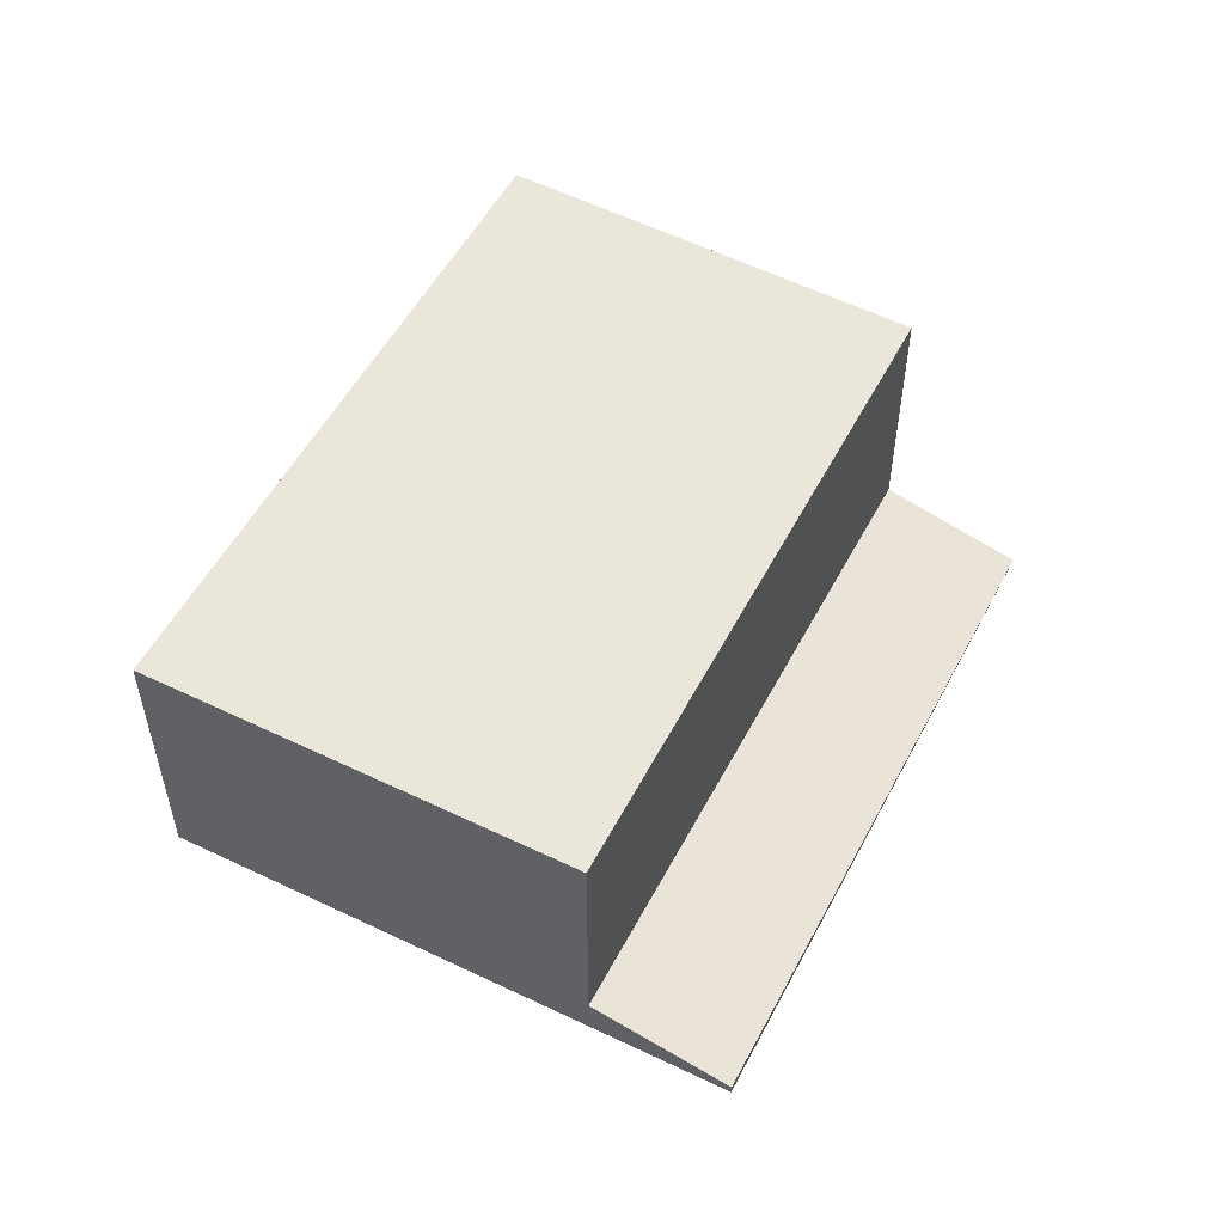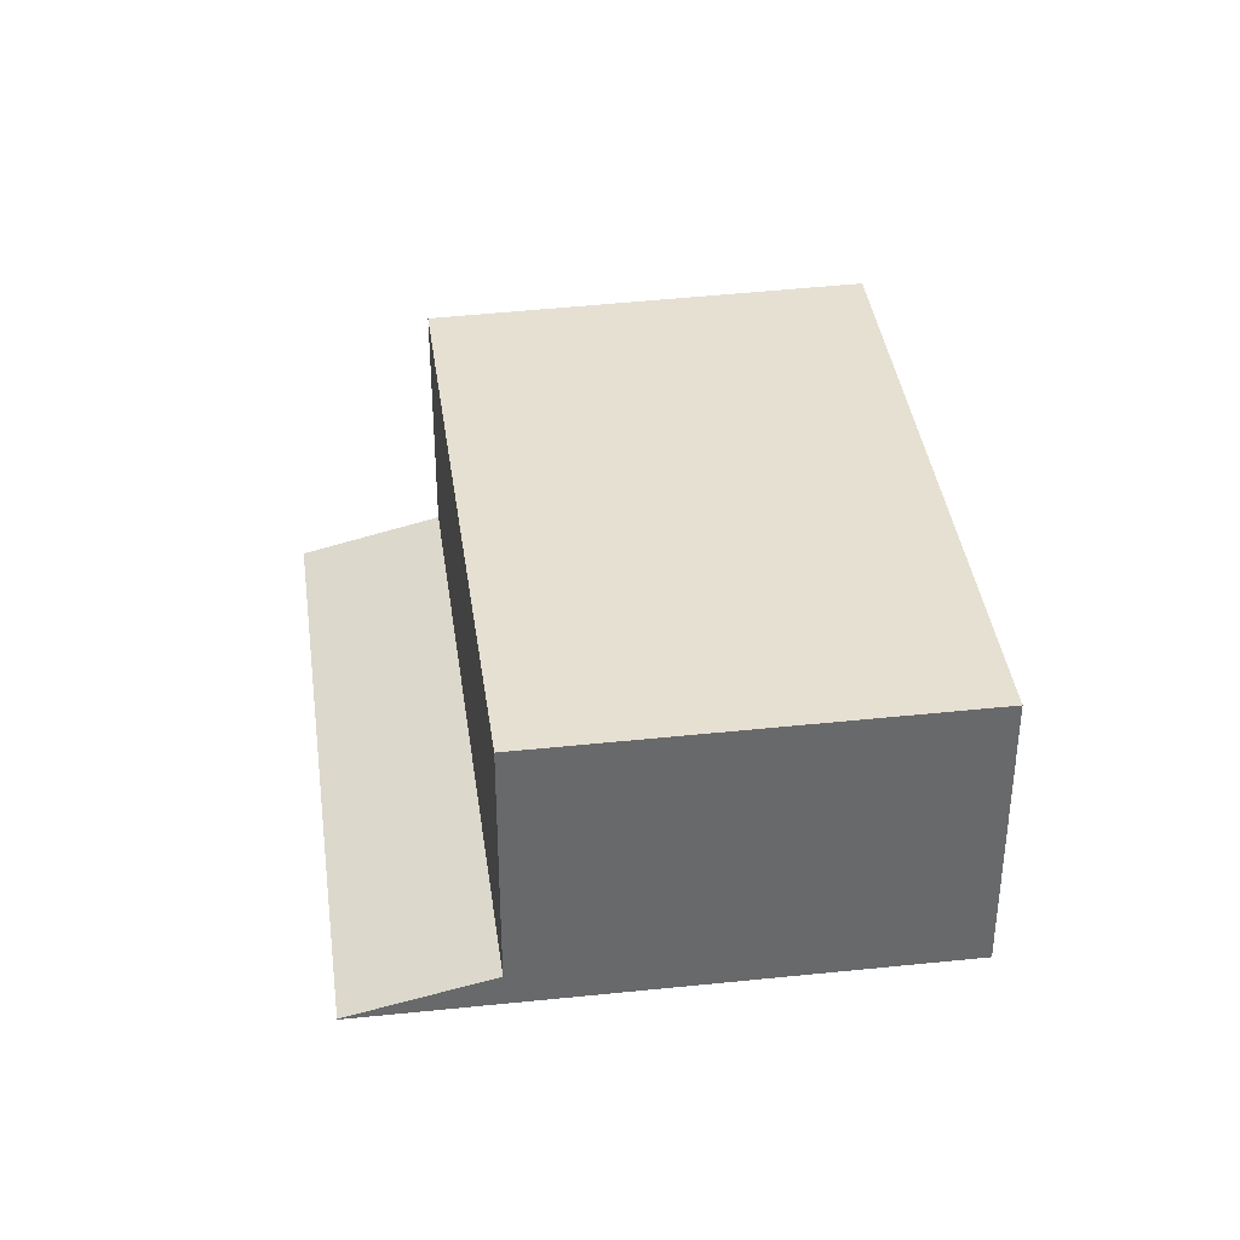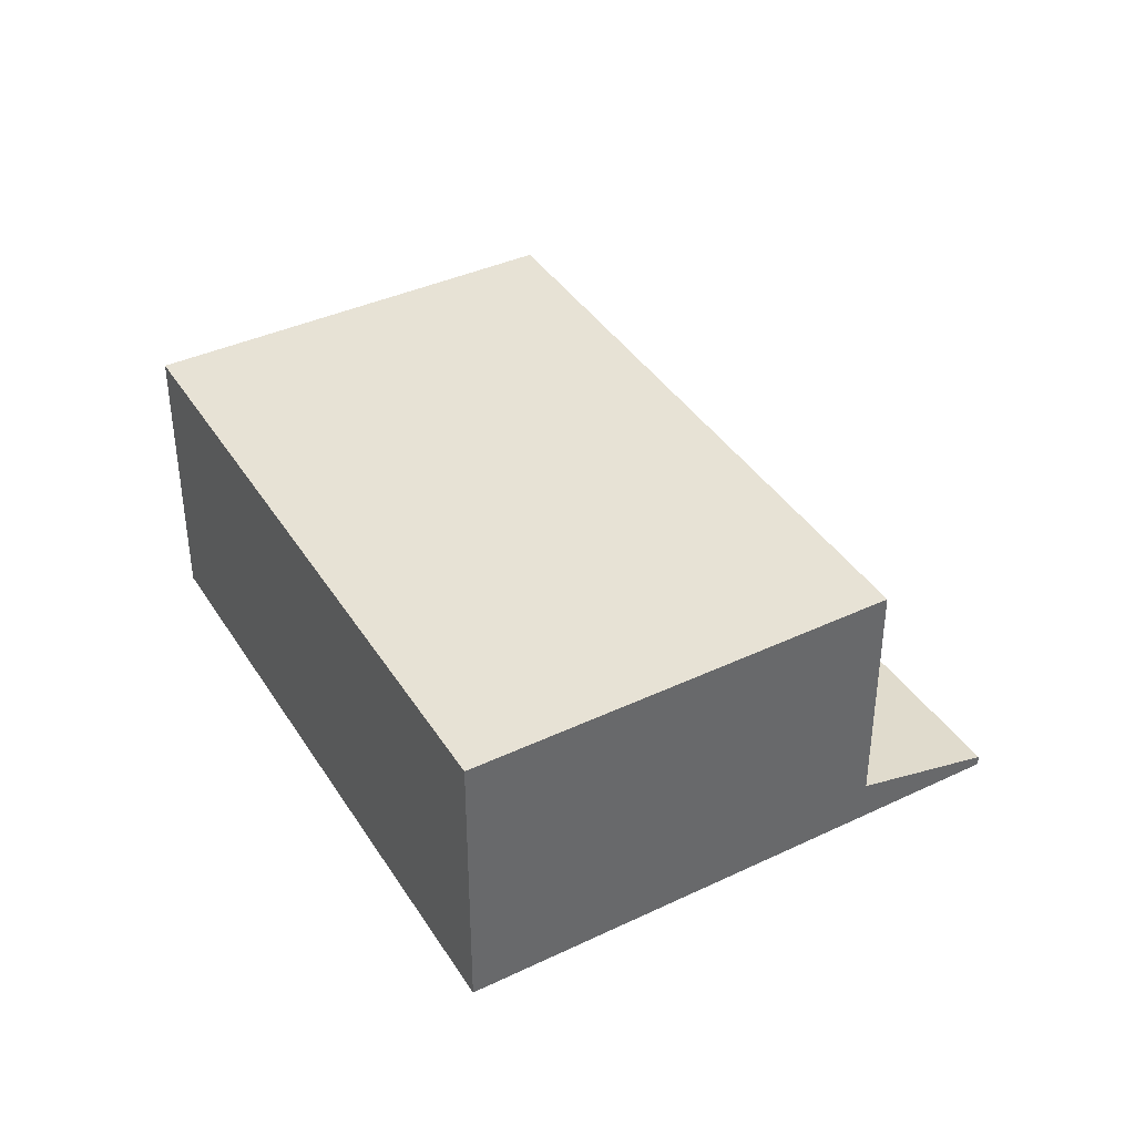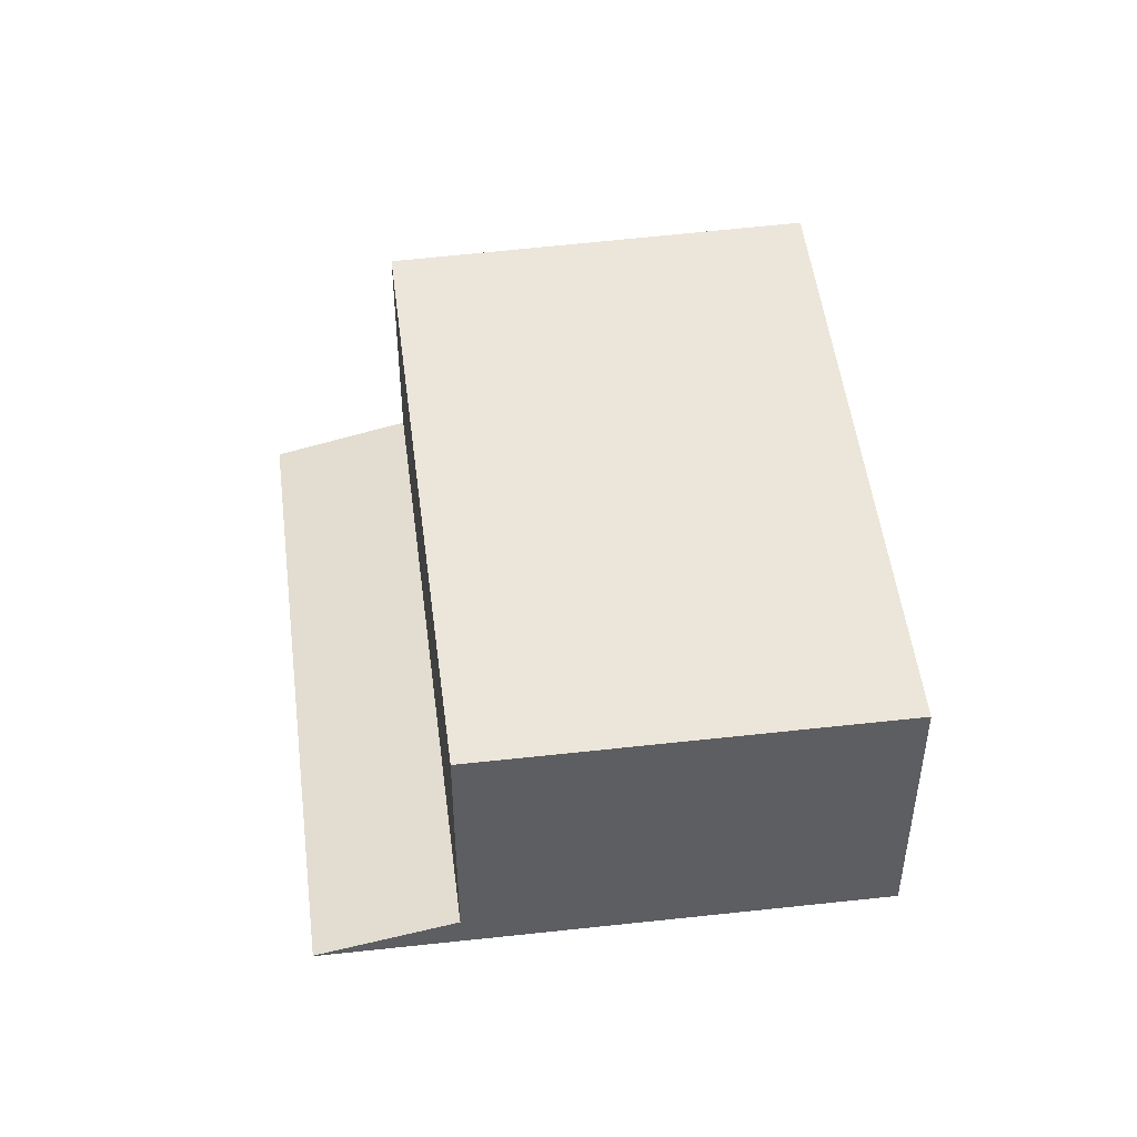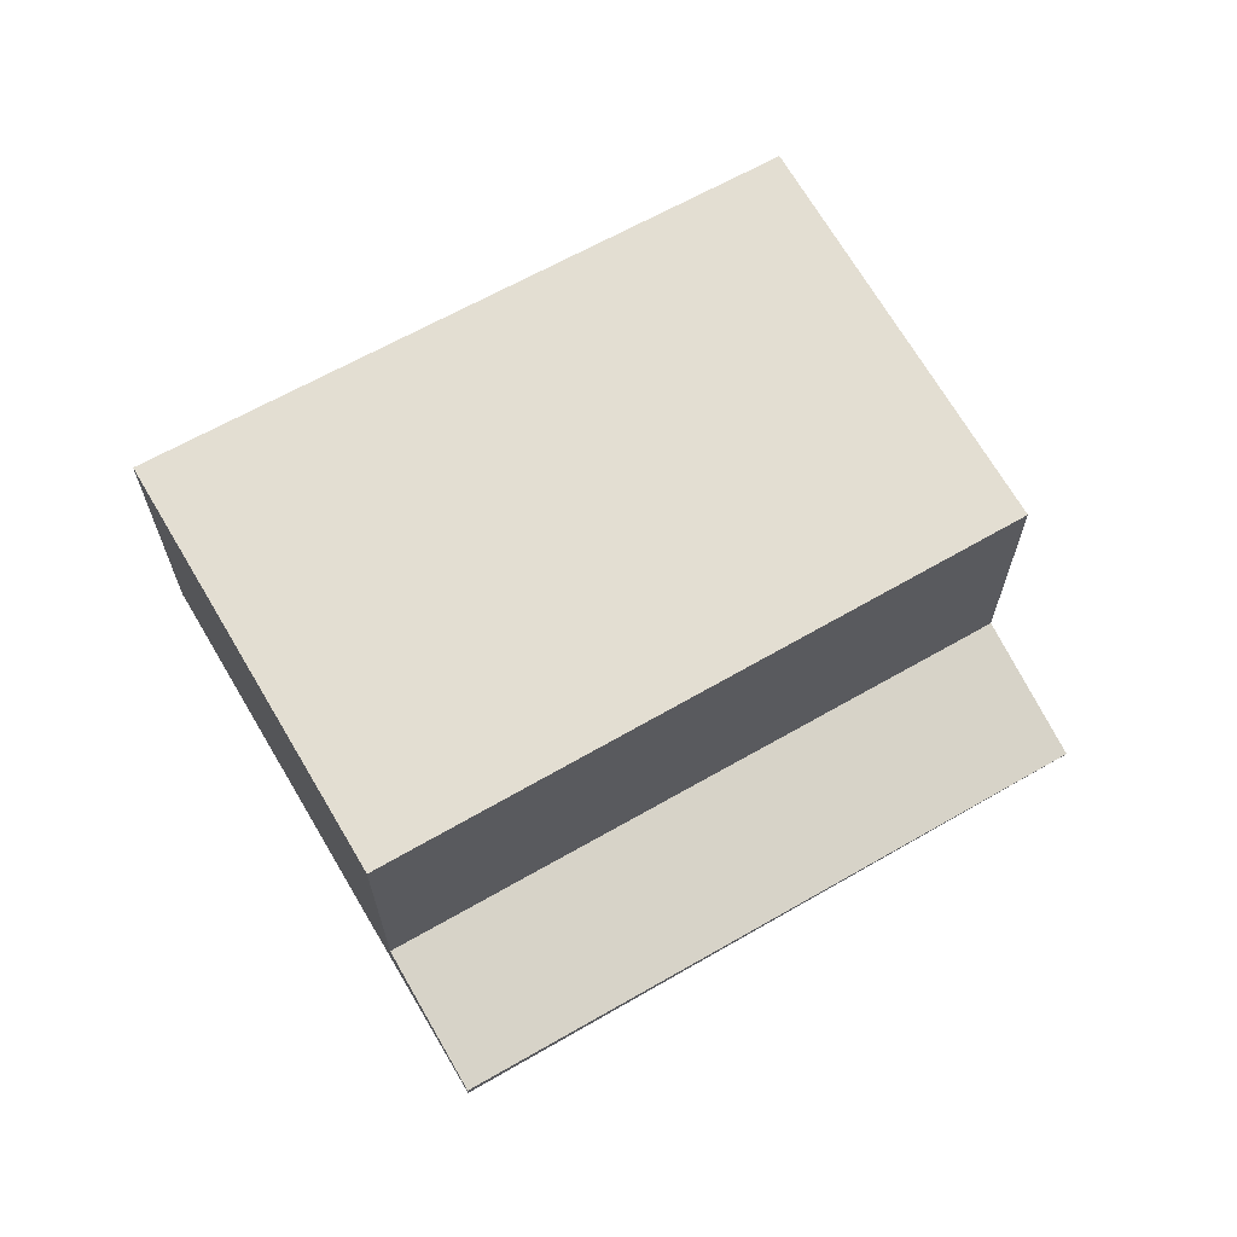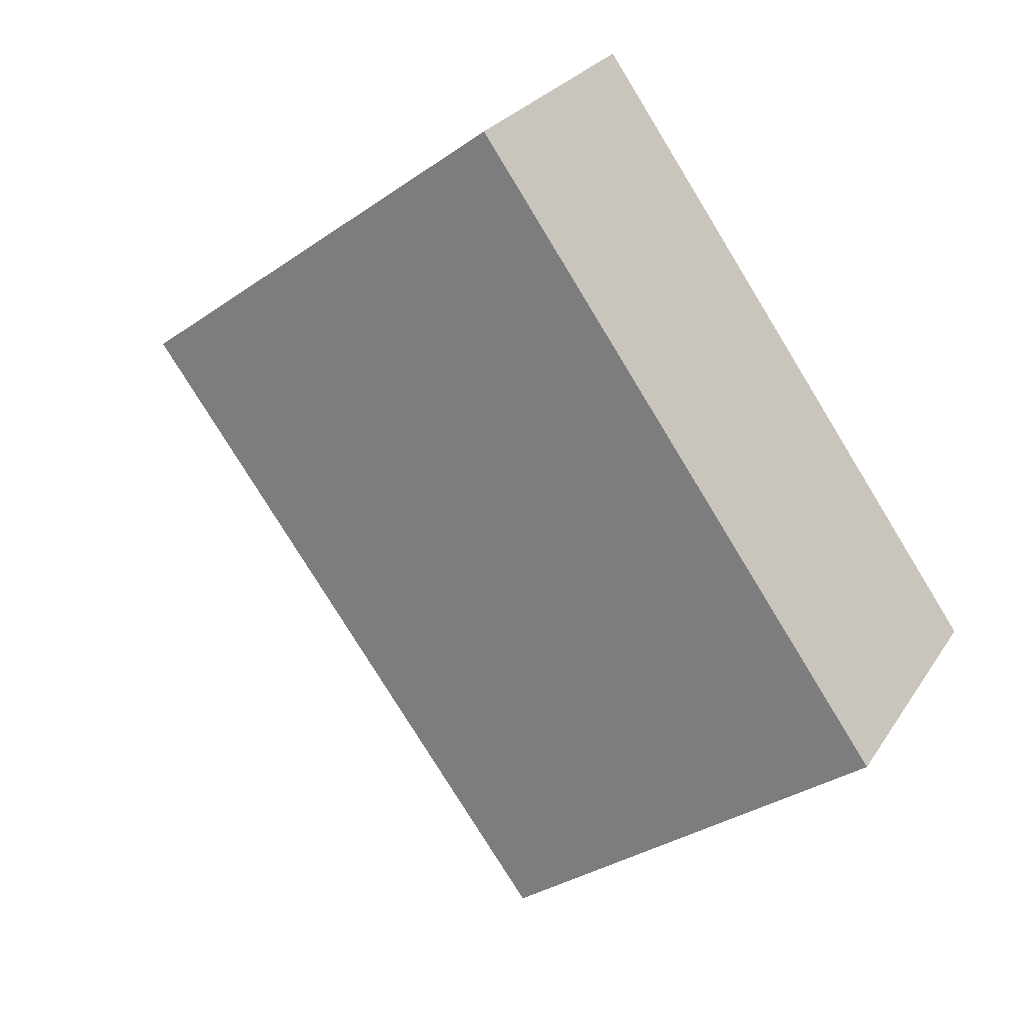
<metadata>
{"format":"obj","ext":"obj","renderer":"f3d","projection":"perspective","resolution":1024,"background":"white","views":[{"elev":55.0,"azim":-116.6,"up":"+Z"},{"elev":37.8,"azim":28.2,"up":"+Z"},{"elev":40.2,"azim":-174.0,"up":"+Z"},{"elev":48.8,"azim":28.8,"up":"+Z"},{"elev":67.3,"azim":-84.0,"up":"+Z"},{"elev":25.8,"azim":25.4,"up":"+Y"}]}
</metadata>
<code>
v -65.77 146.2 -2.433
v -70.55 153 -2.433
v -71.52 142.1 -5.966
v -76.35 148.7 -5.853
v -70.5 152.9 -2.433
v -69.64 151.7 -2.433
v -70.23 152.5 -2.433
v -72.78 149.4 -2.454
v -73.41 150.3 -2.454
v -73.69 150.7 -2.454
v -69.64 151.7 -2.433
v -70.23 152.5 -2.433
v -70.51 152.9 -2.433
v -70.08 143.1 -2.461
v -74.92 149.8 -2.462
v -75.11 149.6 -5.509
v -75.41 147.4 -5.875
v -74.92 149.8 -5.456
v -73.99 148.5 -5.478
v -70.08 143.1 -5.569
v -75.62 149.3 -5.65
v -74.68 148 -5.672
v -70.78 142.6 -5.763
v -75.35 147.5 -5.858
v -76.27 148.8 -5.831
v -72.69 143.7 -5.939
v -76 148.4 -5.839
v -75.34 148.9 -5.656
v -76.08 148.3 -5.859
v -70.08 143.1 -5.569
v -74.92 149.8 -5.456
v -70.08 143.1 -3.506
v -74.92 149.8 -3.439
v -74.92 149.8 -5.456
v -74.92 149.8 -2.462
v -74.92 149.8 -3.439
v -73.99 148.5 -5.478
v -73.99 148.5 -2.462
v -73.99 148.5 -3.452
v -74.64 149.4 -5.463
v -74.64 149.4 -2.462
v -74.64 149.4 -3.443
v -74.64 149.4 -5.463
v -73.7 150.7 -2.454
v -68.95 143.9 -2.454
v -70.56 153 -2.433
v -65.77 146.2 -2.433
v -74.92 149.8 -2.462
v -74.92 149.8 -2.462
v -74.92 149.8 -5.456
v -74.64 149.4 -2.462
v -73.99 148.5 -2.462
v -70.08 143.1 -2.461
v -74.27 148.9 -2.462
v -74.27 148.9 -5.472
v -74.27 148.9 -2.462
v -74.27 148.9 -3.448
v -74.27 148.9 -5.472
v -74.97 148.4 -5.665
v -73.05 149.7 -2.454
v -69.87 152 -2.433
v -69.87 152 -2.433
v -75.64 147.9 -5.85
v -75.71 147.8 -5.868
v -73.88 148.3 -2.462
v -72.67 149.2 -2.454
v -69.49 151.5 -2.433
v -69.49 151.5 -2.433
v -73.88 148.3 -5.481
v -74.59 147.8 -5.674
v -75.32 147.3 -5.877
v -75.26 147.3 -5.861
v -73.88 148.3 -5.481
v -73.88 148.3 -2.462
v -73.88 148.3 -3.453
v -73.86 148.6 -2.461
v -74.14 149 -2.461
v -70.04 143.1 -2.461
v -73.76 148.4 -2.461
v -74.77 149.9 -2.461
v -74.78 149.9 -2.461
v -74.5 149.5 -2.461
v -75.11 147.6 -5.791
v -75.4 148.1 -5.783
v -71.3 142.2 -5.906
v -75.02 147.5 -5.794
v -75.76 148.6 -5.772
v -76.03 148.9 -5.764
v -72.53 149 -2.454
v -69.35 151.3 -2.433
v -69.35 151.3 -2.433
v -73.74 148.1 -2.462
v -73.62 148.2 -2.461
v -73.74 148.1 -5.484
v -74.44 147.6 -5.677
v -75.18 147.1 -5.88
v -75.12 147.1 -5.865
v -74.88 147.3 -5.798
v -73.74 148.1 -5.484
v -73.74 148.1 -2.462
v -73.74 148.1 -3.455
v -68.96 143.9 -2.454
v -65.78 146.2 -2.433
v -65.77 146.2 -2.433
v -70.09 143.1 -2.461
v -70.04 143.1 -2.461
v -70.09 143.1 -5.569
v -70.79 142.6 -5.763
v -71.52 142.1 -5.966
v -71.31 142.2 -5.906
v -70.09 143.1 -5.569
v -70.09 143.1 -2.461
v -70.09 143.1 -3.506
v -65.77 146.2 -2.433
v -65.77 146.2 -2.433
v -65.77 146.2 -5.977
v -65.77 146.2 -5.977
v -70.56 153 -2.433
v -70.55 153 -2.433
v -70.55 153 -5.977
v -70.56 153 -5.977
v -71.3 142.2 -5.906
v -71.52 142.1 -5.966
v -71.52 142.1 -5.977
v -71.3 142.2 -5.977
v -76.08 148.3 -5.859
v -76.35 148.7 -5.853
v -76.35 148.7 -5.977
v -76.08 148.3 -5.977
v -70.55 153 -2.433
v -70.5 152.9 -2.433
v -70.5 152.9 -5.977
v -70.55 153 -5.977
v -69.87 152 -2.433
v -69.64 151.7 -2.433
v -69.64 151.7 -5.977
v -69.87 152 -5.977
v -70.5 152.9 -2.433
v -70.23 152.5 -2.433
v -70.23 152.5 -5.977
v -70.5 152.9 -5.977
v -75.62 149.3 -5.65
v -75.11 149.6 -5.509
v -75.11 149.6 -5.977
v -75.62 149.3 -5.977
v -75.32 147.3 -5.877
v -75.41 147.4 -5.875
v -75.41 147.4 -5.977
v -75.32 147.3 -5.977
v -76.03 148.9 -5.764
v -75.62 149.3 -5.65
v -75.62 149.3 -5.977
v -76.03 148.9 -5.977
v -70.08 143.1 -5.569
v -70.78 142.6 -5.763
v -70.78 142.6 -5.977
v -70.08 143.1 -5.977
v -76.35 148.7 -5.853
v -76.27 148.8 -5.831
v -76.27 148.8 -5.977
v -76.35 148.7 -5.977
v -71.52 142.1 -5.966
v -72.69 143.7 -5.939
v -72.69 143.7 -5.977
v -71.52 142.1 -5.977
v -75.71 147.8 -5.868
v -76.08 148.3 -5.859
v -76.08 148.3 -5.977
v -75.71 147.8 -5.977
v -74.78 149.9 -2.461
v -73.7 150.7 -2.454
v -73.7 150.7 -5.977
v -74.78 149.9 -5.977
v -65.77 146.2 -2.433
v -68.95 143.9 -2.454
v -68.95 143.9 -5.977
v -65.77 146.2 -5.977
v -73.7 150.7 -2.454
v -70.56 153 -2.433
v -70.56 153 -5.977
v -73.7 150.7 -5.977
v -65.77 146.2 -2.433
v -65.77 146.2 -2.433
v -65.77 146.2 -5.977
v -65.77 146.2 -5.977
v -75.11 149.6 -5.509
v -74.92 149.8 -5.456
v -74.92 149.8 -5.977
v -75.11 149.6 -5.977
v -70.04 143.1 -2.461
v -70.08 143.1 -2.461
v -70.08 143.1 -5.977
v -70.04 143.1 -5.977
v -70.23 152.5 -2.433
v -69.87 152 -2.433
v -69.87 152 -5.977
v -70.23 152.5 -5.977
v -75.41 147.4 -5.875
v -75.71 147.8 -5.868
v -75.71 147.8 -5.977
v -75.41 147.4 -5.977
v -69.64 151.7 -2.433
v -69.49 151.5 -2.433
v -69.49 151.5 -5.977
v -69.64 151.7 -5.977
v -75.18 147.1 -5.88
v -75.32 147.3 -5.877
v -75.32 147.3 -5.977
v -75.18 147.1 -5.977
v -68.95 143.9 -2.454
v -70.04 143.1 -2.461
v -70.04 143.1 -5.977
v -68.95 143.9 -5.977
v -74.92 149.8 -2.462
v -74.78 149.9 -2.461
v -74.78 149.9 -5.977
v -74.92 149.8 -5.977
v -70.78 142.6 -5.763
v -71.3 142.2 -5.906
v -71.3 142.2 -5.977
v -70.78 142.6 -5.977
v -76.27 148.8 -5.831
v -76.03 148.9 -5.764
v -76.03 148.9 -5.977
v -76.27 148.8 -5.977
v -69.49 151.5 -2.433
v -69.35 151.3 -2.433
v -69.35 151.3 -5.977
v -69.49 151.5 -5.977
v -72.69 143.7 -5.939
v -75.18 147.1 -5.88
v -75.18 147.1 -5.977
v -72.69 143.7 -5.977
v -69.35 151.3 -2.433
v -65.77 146.2 -2.433
v -65.77 146.2 -5.977
v -69.35 151.3 -5.977
v -71.52 142.1 -5.966
v -71.52 142.1 -5.966
v -71.52 142.1 -5.977
v -71.52 142.1 -5.977
v -76.35 148.7 -5.977
v -70.55 153 -5.977
v -65.77 146.2 -5.977
v -71.52 142.1 -5.977
f 81 48 49 80
f 80 49 51 82
f 76 52 65 79
f 82 51 54 77
f 61 12 9 60
f 13 10 9 12
f 62 7 12 61
f 12 7 5 13
f 43 18 16 21 28
f 69 19 22 70
f 27 25 4 29
f 72 24 17 71
f 88 25 27 87
f 83 24 72 86
f 87 27 63 84
f 63 27 29 64
f 36 33 31 34
f 35 15 33 36
f 75 39 37 73
f 74 38 39 75
f 42 36 34 40
f 41 35 36 42
f 57 42 40 55
f 56 41 42 57
f 58 43 28 59
f 46 44 10 13
f 67 11 8 66
f 13 5 2 46
f 68 6 11 67
f 50 16 18
f 55 37 39 57
f 57 39 38 56
f 59 22 19 58
f 77 54 52 76
f 60 8 11 61
f 61 11 6 62
f 84 63 24 83
f 64 17 24 63
f 90 67 66 89
f 91 68 67 90
f 93 79 65 92
f 94 69 70 95
f 97 72 71 96
f 98 86 72 97
f 101 75 73 99
f 100 74 75 101
f 76 8 60 77
f 89 66 79 93
f 80 10 44 81
f 82 9 10 80
f 79 66 8 76
f 77 60 9 82
f 83 22 59 84
f 95 70 86 98
f 87 28 21 88
f 86 70 22 83
f 84 59 28 87
f 103 90 89 102
f 104 91 90 103
f 106 93 92 105
f 107 94 95 108
f 96 26 97
f 110 98 97 26 109
f 113 101 99 111
f 112 100 101 113
f 102 89 93 106
f 108 95 98 110
f 102 45 47 103
f 103 47 1 104
f 105 53 78 106
f 108 23 20 107
f 109 3 85 110
f 111 30 32 113
f 113 32 14 112
f 106 78 45 102
f 110 85 23 108
f 115 116 117 114
f 119 120 121 118
f 123 124 125 122
f 127 128 129 126
f 131 132 133 130
f 135 136 137 134
f 139 140 141 138
f 143 144 145 142
f 147 148 149 146
f 151 152 153 150
f 155 156 157 154
f 159 160 161 158
f 163 164 165 162
f 167 168 169 166
f 171 172 173 170
f 175 176 177 174
f 179 180 181 178
f 183 184 185 182
f 187 188 189 186
f 191 192 193 190
f 195 196 197 194
f 199 200 201 198
f 203 204 205 202
f 207 208 209 206
f 211 212 213 210
f 215 216 217 214
f 219 220 221 218
f 223 224 225 222
f 227 228 229 226
f 231 232 233 230
f 235 236 237 234
f 239 240 241 238
f 243 244 245 242

</code>
